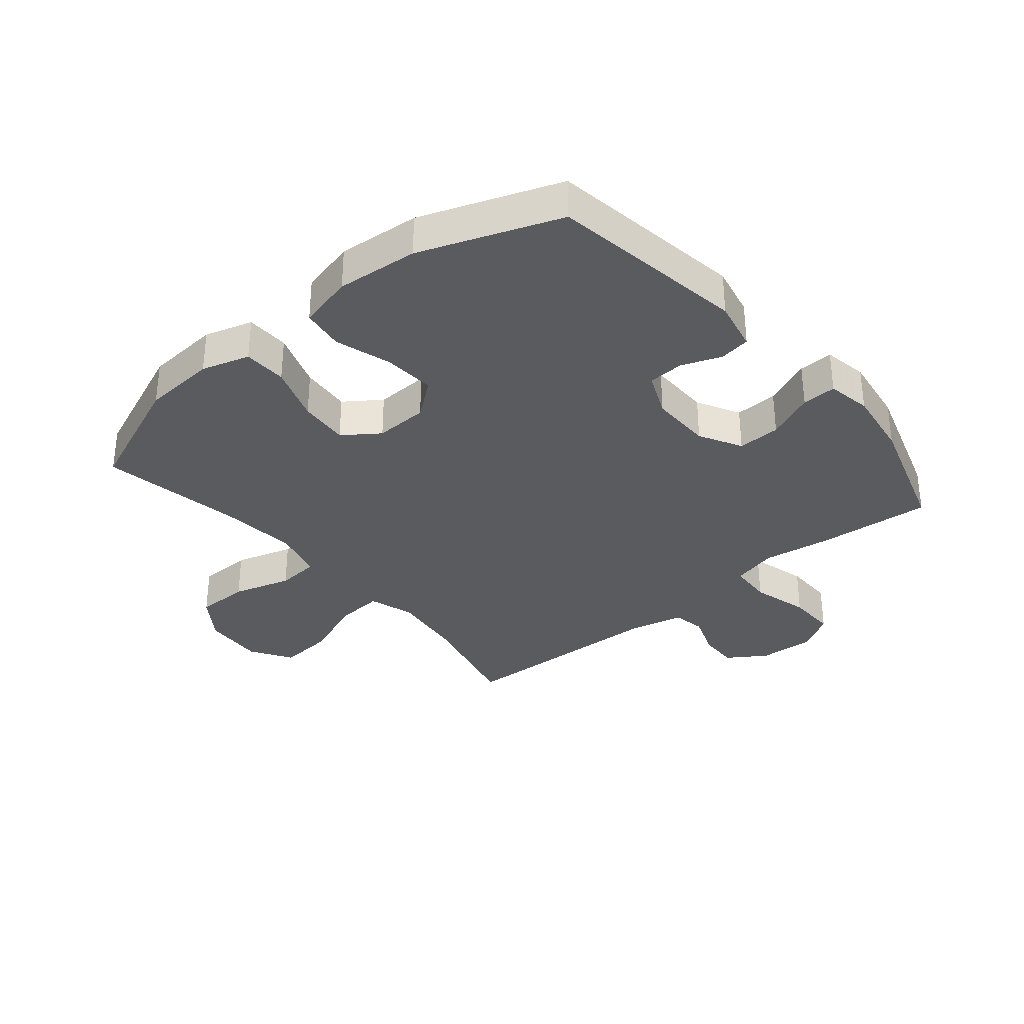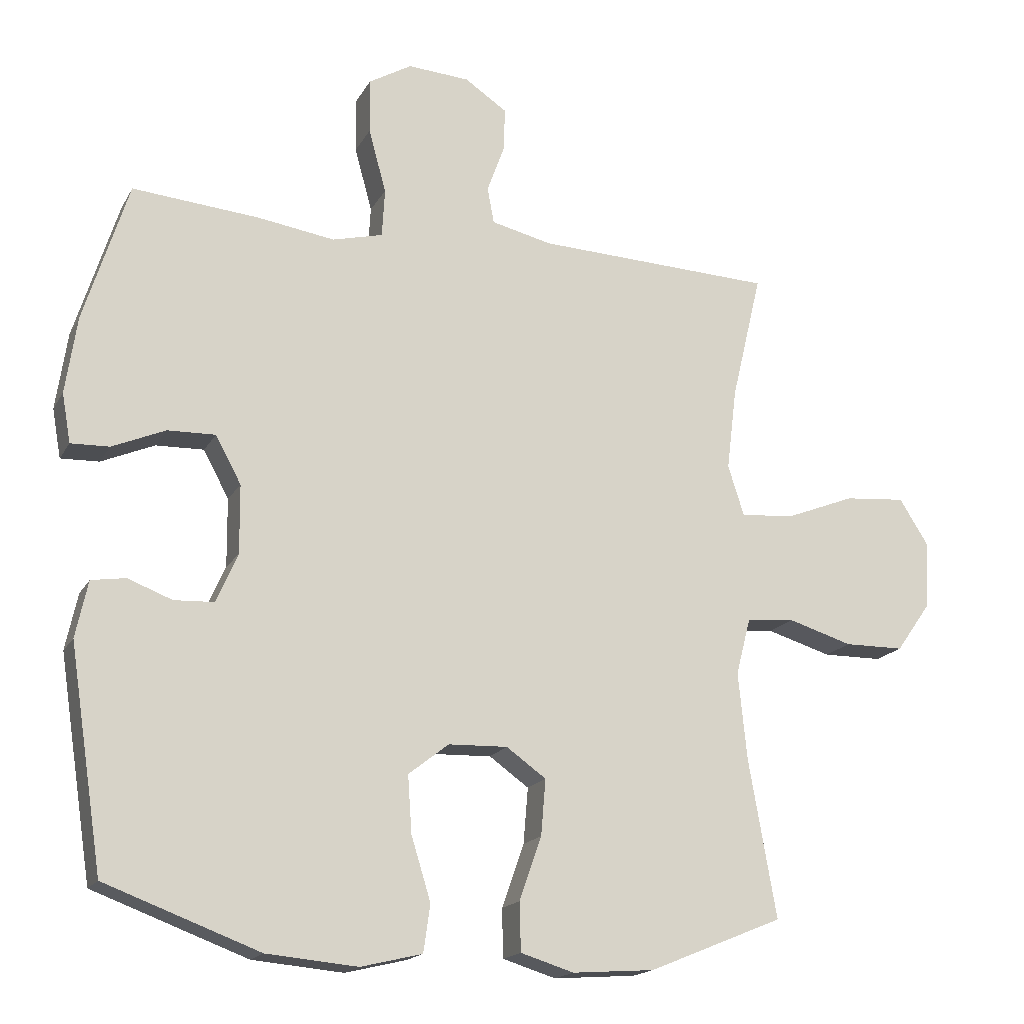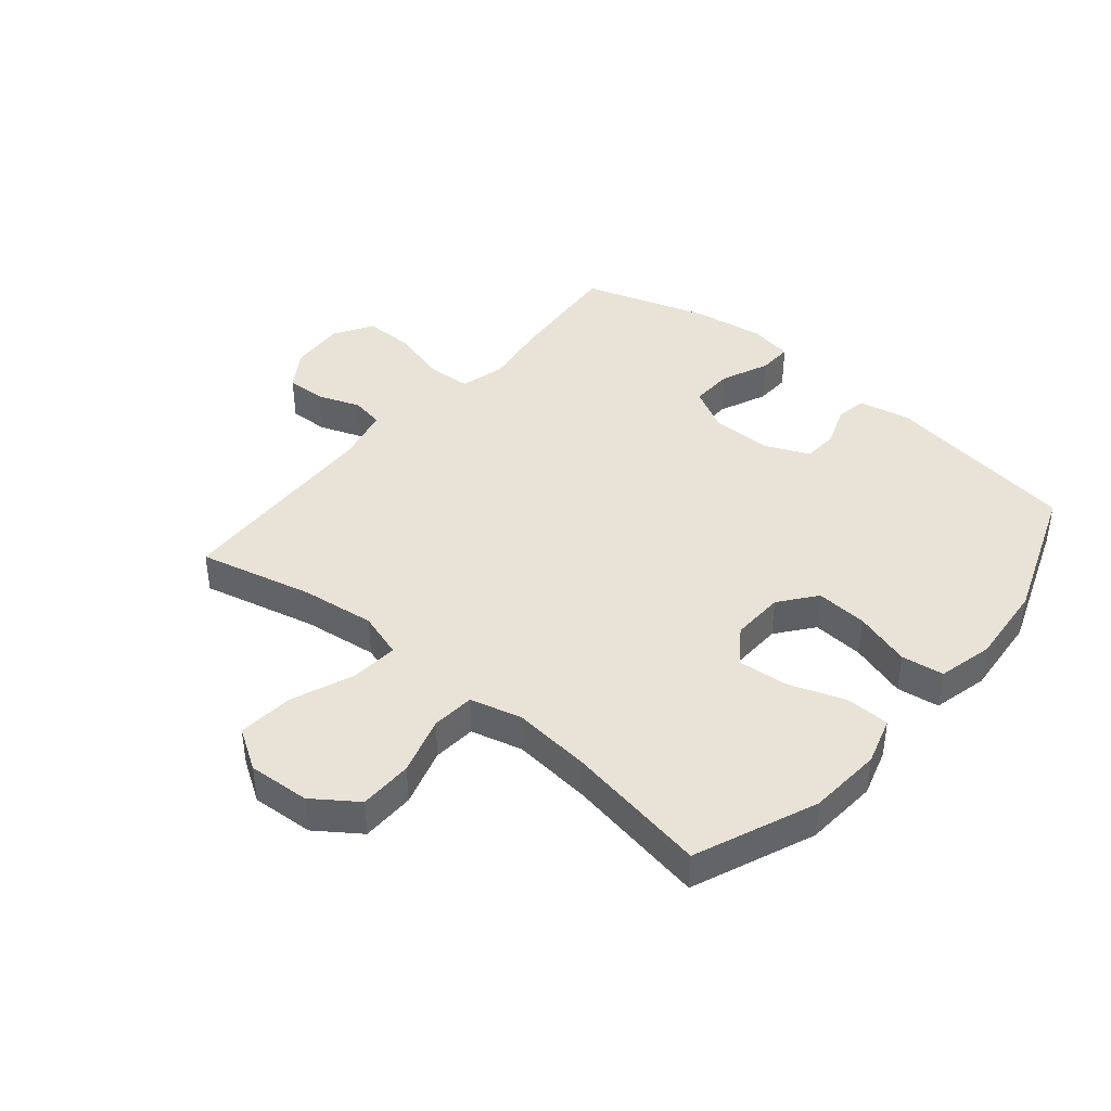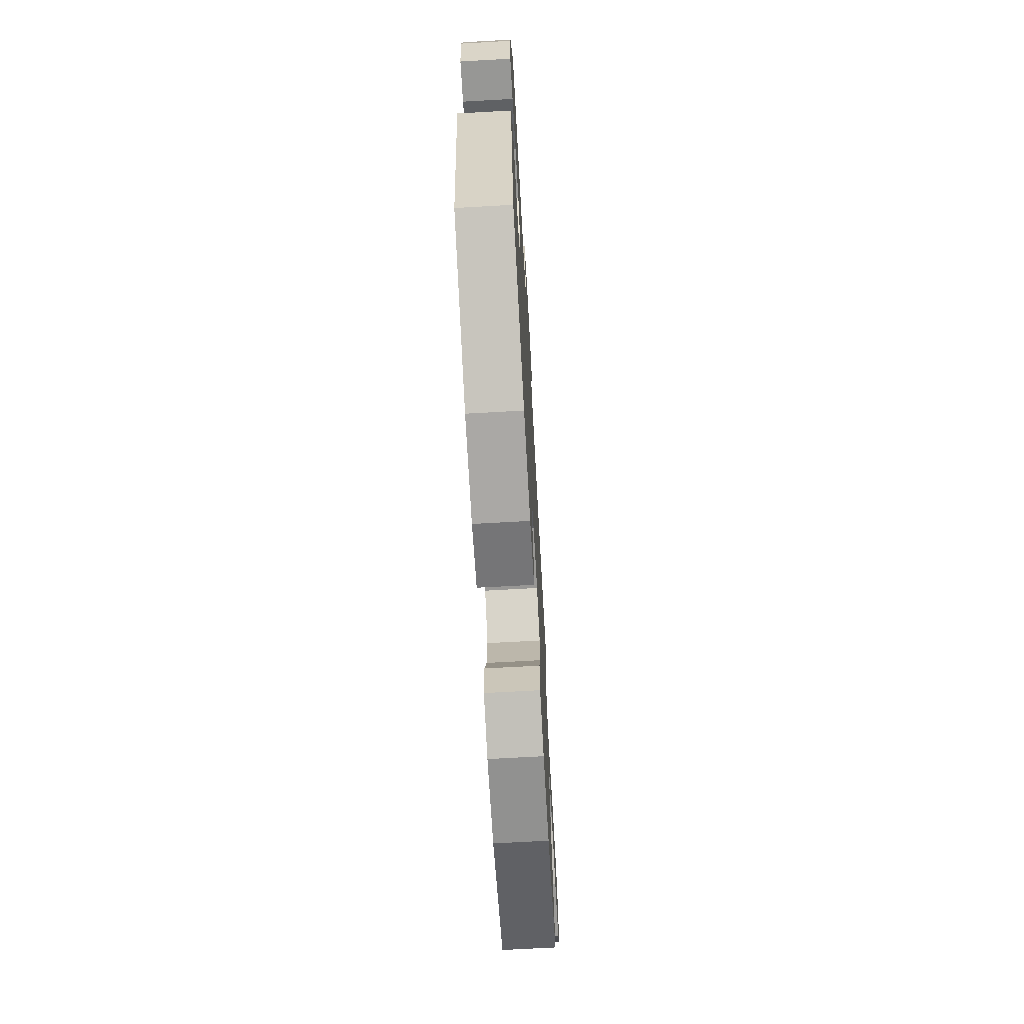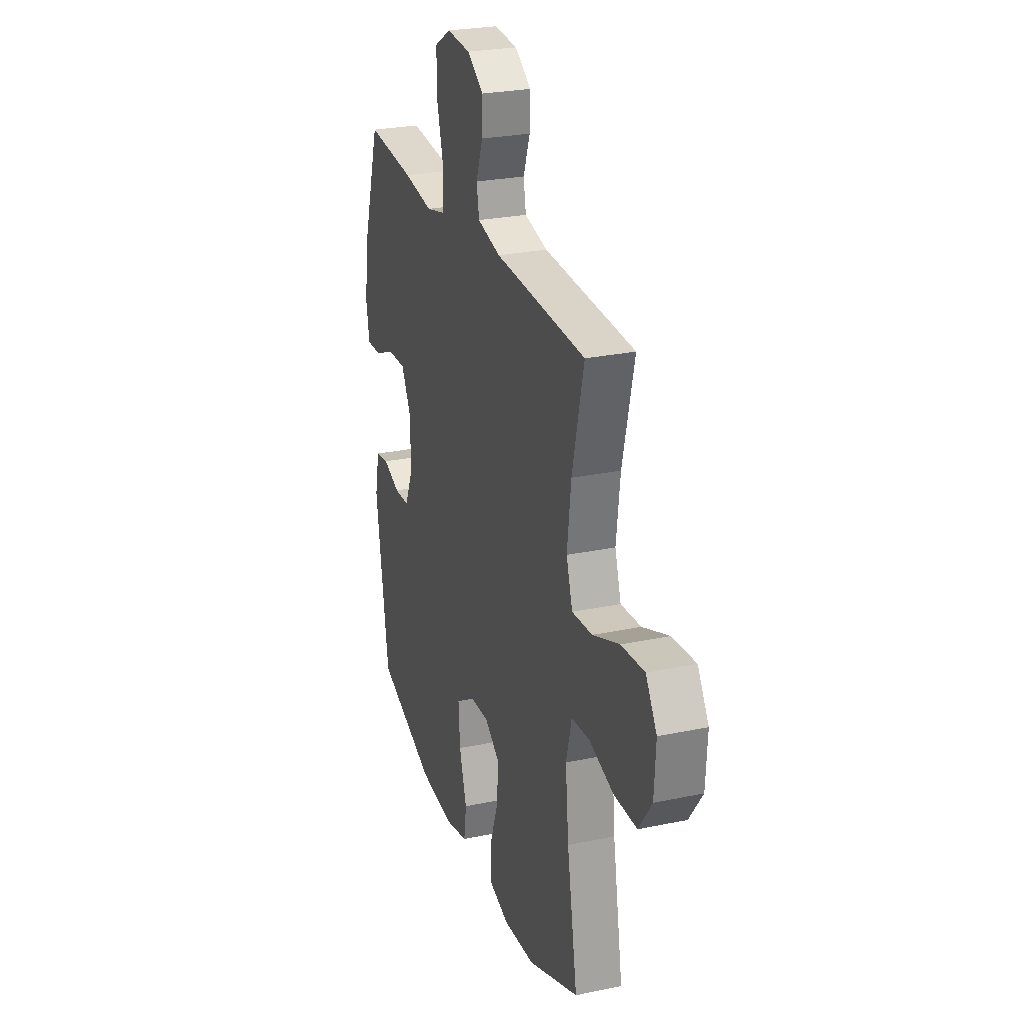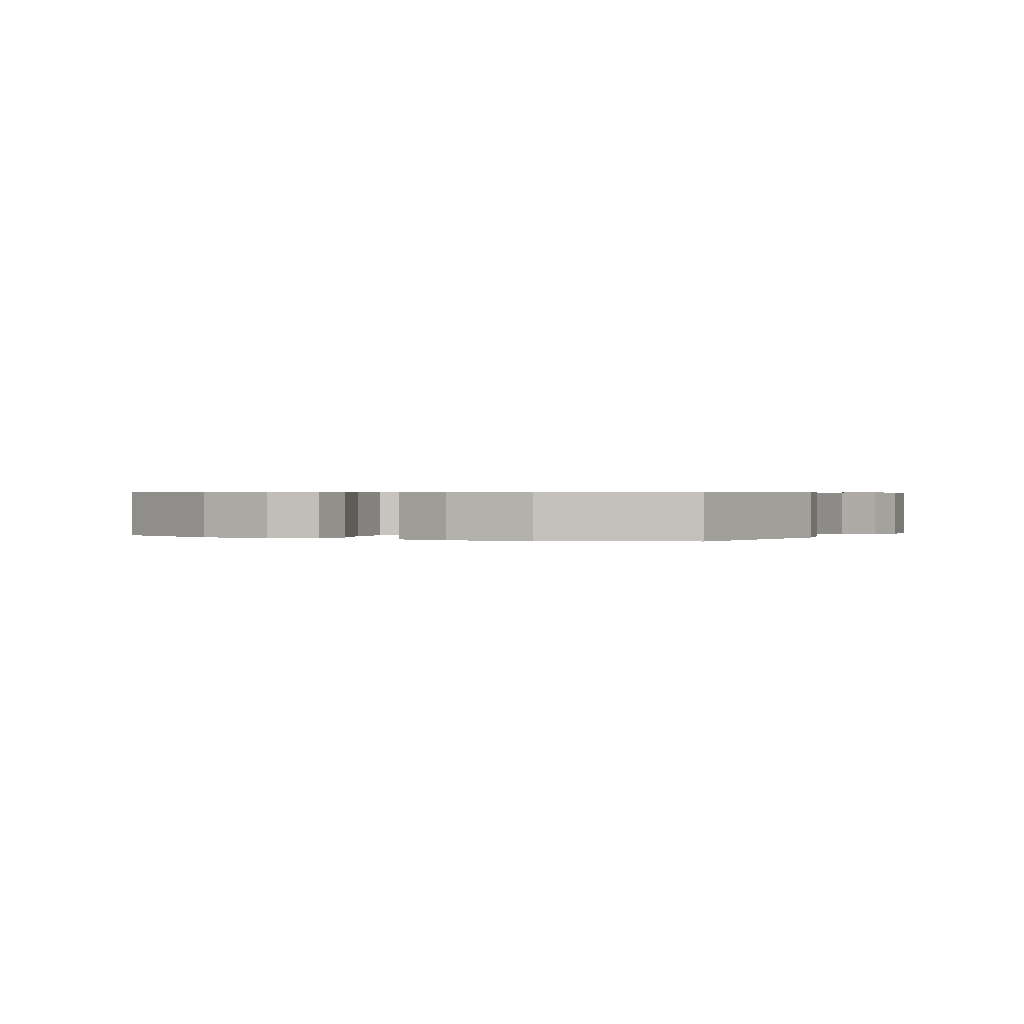
<metadata>
{"format":"obj","ext":"obj","renderer":"f3d","projection":"perspective","resolution":1024,"background":"white","views":[{"elev":-33.4,"azim":-140.1,"up":"+Y"},{"elev":-17.4,"azim":-20.8,"up":"+Z"},{"elev":41.5,"azim":130.0,"up":"+Y"},{"elev":-70.1,"azim":-86.8,"up":"+Z"},{"elev":26.3,"azim":71.7,"up":"+Z"},{"elev":0.5,"azim":-153.4,"up":"+Y"}]}
</metadata>
<code>
v 0.5 0.07 -0.5
v 0.3 0.07 -0.582
v 0.178 0.07 -0.591
v 0.099 0.07 -0.567
v 0.097 0.07 -0.495
v 0.13 0.07 -0.401
v 0.137 0.07 -0.318
v 0.078 0.07 -0.276
v -0.01 0.07 -0.279
v -0.07 0.07 -0.326
v -0.064 0.07 -0.411
v -0.035 0.07 -0.505
v -0.045 0.07 -0.575
v -0.136 0.07 -0.597
v -0.271 0.07 -0.585
v -0.5 0.07 -0.5
v -0.55 0.07 -0.174
v -0.532 0.07 -0.09
v -0.481 0.07 -0.082
v -0.415 0.07 -0.107
v -0.356 0.07 -0.104
v -0.324 0.07 -0.031
v -0.325 0.07 0.071
v -0.363 0.07 0.141
v -0.434 0.07 0.139
v -0.513 0.07 0.105
v -0.57 0.07 0.103
v -0.583 0.07 0.176
v -0.566 0.07 0.291
v -0.5 0.07 0.5
v -0.311 0.07 0.484
v -0.197 0.07 0.467
v -0.122 0.07 0.486
v -0.118 0.07 0.558
v -0.144 0.07 0.653
v -0.145 0.07 0.735
v -0.081 0.07 0.773
v 0.011 0.07 0.767
v 0.074 0.07 0.725
v 0.072 0.07 0.66
v 0.046 0.07 0.589
v 0.056 0.07 0.535
v 0.146 0.07 0.514
v 0.5 0.07 0.5
v 0.455 0.07 0.311
v 0.44 0.07 0.189
v 0.464 0.07 0.114
v 0.543 0.07 0.12
v 0.647 0.07 0.161
v 0.738 0.07 0.169
v 0.781 0.07 0.101
v 0.775 0.07 -0.001
v 0.724 0.07 -0.073
v 0.635 0.07 -0.074
v 0.539 0.07 -0.045
v 0.468 0.07 -0.051
v 0.446 0.07 -0.136
v 0.459 0.07 -0.266
v 0.5 0 -0.5
v 0.3 0 -0.582
v 0.178 0 -0.591
v 0.099 0 -0.567
v 0.097 0 -0.495
v 0.13 0 -0.401
v 0.137 0 -0.318
v 0.078 0 -0.276
v -0.01 0 -0.279
v -0.07 0 -0.326
v -0.064 0 -0.411
v -0.035 0 -0.505
v -0.045 0 -0.575
v -0.136 0 -0.597
v -0.271 0 -0.585
v -0.5 0 -0.5
v -0.55 0 -0.174
v -0.532 0 -0.09
v -0.481 0 -0.082
v -0.415 0 -0.107
v -0.356 0 -0.104
v -0.324 0 -0.031
v -0.325 0 0.071
v -0.363 0 0.141
v -0.434 0 0.139
v -0.513 0 0.105
v -0.57 0 0.103
v -0.583 0 0.176
v -0.566 0 0.291
v -0.5 0 0.5
v -0.311 0 0.484
v -0.197 0 0.467
v -0.122 0 0.486
v -0.118 0 0.558
v -0.144 0 0.653
v -0.145 0 0.735
v -0.081 0 0.773
v 0.011 0 0.767
v 0.074 0 0.725
v 0.072 0 0.66
v 0.046 0 0.589
v 0.056 0 0.535
v 0.146 0 0.514
v 0.5 0 0.5
v 0.455 0 0.311
v 0.44 0 0.189
v 0.464 0 0.114
v 0.543 0 0.12
v 0.647 0 0.161
v 0.738 0 0.169
v 0.781 0 0.101
v 0.775 0 -0.001
v 0.724 0 -0.073
v 0.635 0 -0.074
v 0.539 0 -0.045
v 0.468 0 -0.051
v 0.446 0 -0.136
v 0.459 0 -0.266
f 53 54 55
f 52 53 55
f 51 52 55
f 50 51 55
f 49 50 55
f 48 49 55
f 47 48 55 56
f 46 47 56 57
f 43 44 45
f 42 43 45 46
f 39 40 41
f 38 39 41
f 37 38 41
f 36 37 41
f 35 36 41
f 34 35 41
f 33 34 41 42
f 30 31 32
f 29 30 32
f 28 29 32
f 27 28 32
f 26 27 32
f 25 26 32
f 24 25 32 33
f 42 46 57
f 33 42 57
f 24 33 57
f 23 24 57
f 18 19 20
f 17 18 20
f 16 17 20
f 15 16 20
f 14 15 20
f 13 14 20
f 12 13 20
f 11 12 20
f 10 11 20 21
f 9 10 21 22
f 4 5 6
f 3 4 6
f 2 3 6
f 1 2 6
f 58 1 6
f 58 6 7
f 57 58 7 8
f 22 23 57
f 9 22 57
f 8 9 57
f 113 112 111
f 113 111 110
f 113 110 109
f 113 109 108
f 113 108 107
f 113 107 106
f 114 113 106 105
f 115 114 105 104
f 103 102 101
f 104 103 101 100
f 99 98 97
f 99 97 96
f 99 96 95
f 99 95 94
f 99 94 93
f 99 93 92
f 100 99 92 91
f 90 89 88
f 90 88 87
f 90 87 86
f 90 86 85
f 90 85 84
f 90 84 83
f 91 90 83 82
f 115 104 100
f 115 100 91
f 115 91 82
f 115 82 81
f 78 77 76
f 78 76 75
f 78 75 74
f 78 74 73
f 78 73 72
f 78 72 71
f 78 71 70
f 78 70 69
f 79 78 69 68
f 80 79 68 67
f 64 63 62
f 64 62 61
f 64 61 60
f 64 60 59
f 64 59 116
f 65 64 116
f 66 65 116 115
f 115 81 80
f 115 80 67
f 115 67 66
f 1 59 60 2
f 2 60 61 3
f 3 61 62 4
f 4 62 63 5
f 5 63 64 6
f 6 64 65 7
f 7 65 66 8
f 8 66 67 9
f 9 67 68 10
f 10 68 69 11
f 11 69 70 12
f 12 70 71 13
f 13 71 72 14
f 14 72 73 15
f 15 73 74 16
f 16 74 75 17
f 17 75 76 18
f 18 76 77 19
f 19 77 78 20
f 20 78 79 21
f 21 79 80 22
f 22 80 81 23
f 23 81 82 24
f 24 82 83 25
f 25 83 84 26
f 26 84 85 27
f 27 85 86 28
f 28 86 87 29
f 29 87 88 30
f 30 88 89 31
f 31 89 90 32
f 32 90 91 33
f 33 91 92 34
f 34 92 93 35
f 35 93 94 36
f 36 94 95 37
f 37 95 96 38
f 38 96 97 39
f 39 97 98 40
f 40 98 99 41
f 41 99 100 42
f 42 100 101 43
f 43 101 102 44
f 44 102 103 45
f 45 103 104 46
f 46 104 105 47
f 47 105 106 48
f 48 106 107 49
f 49 107 108 50
f 50 108 109 51
f 51 109 110 52
f 52 110 111 53
f 53 111 112 54
f 54 112 113 55
f 55 113 114 56
f 56 114 115 57
f 57 115 116 58
f 58 116 59 1

</code>
